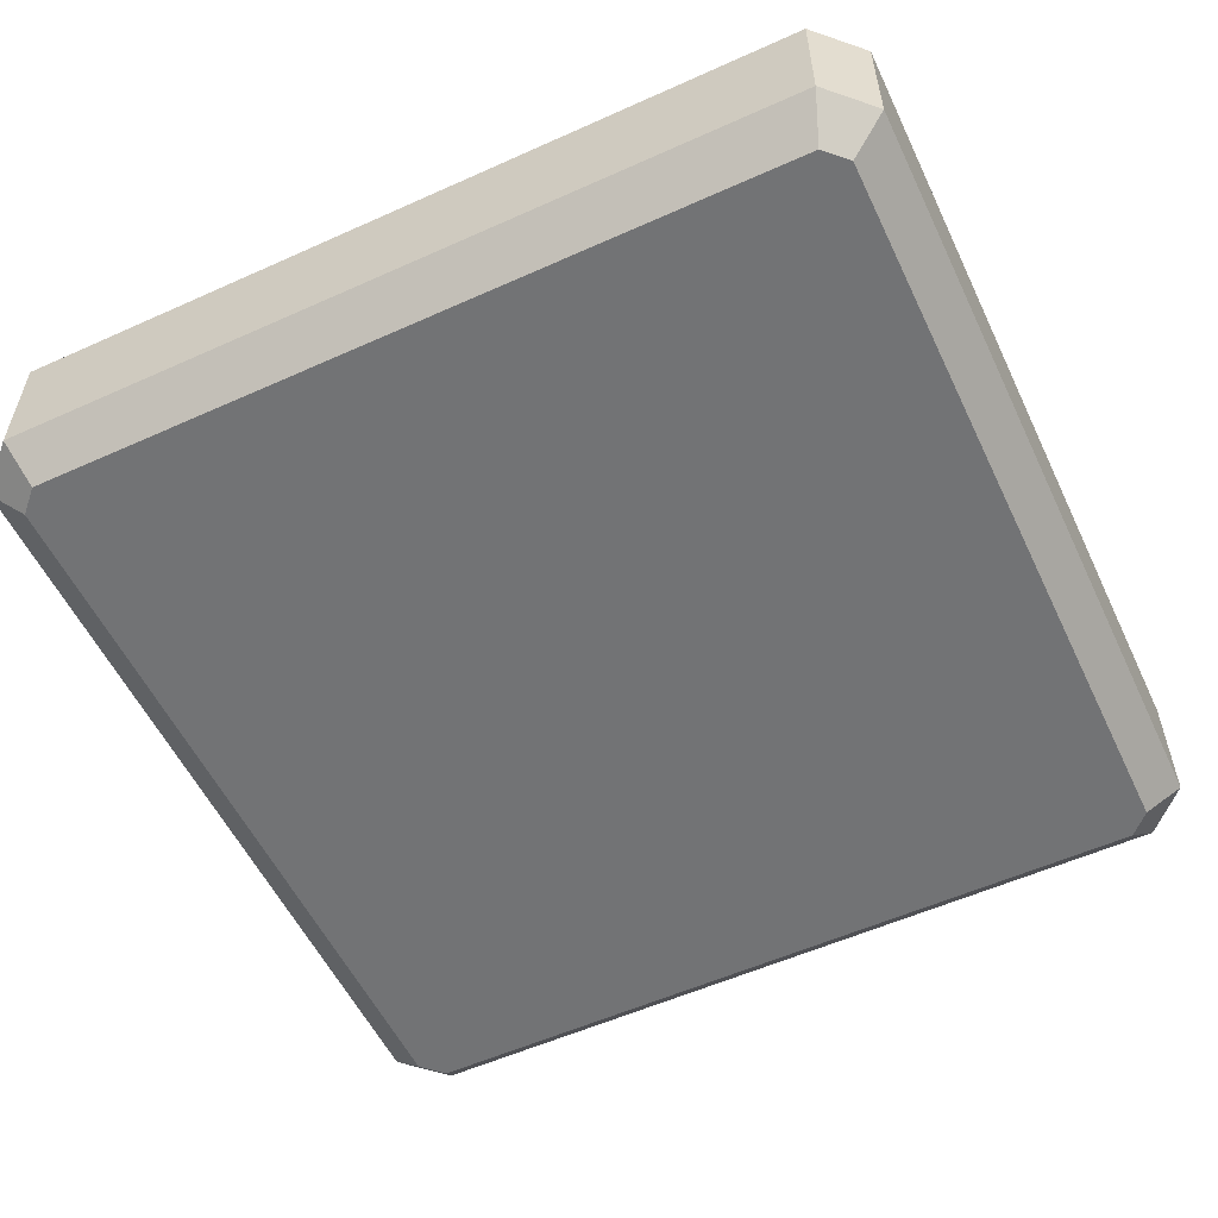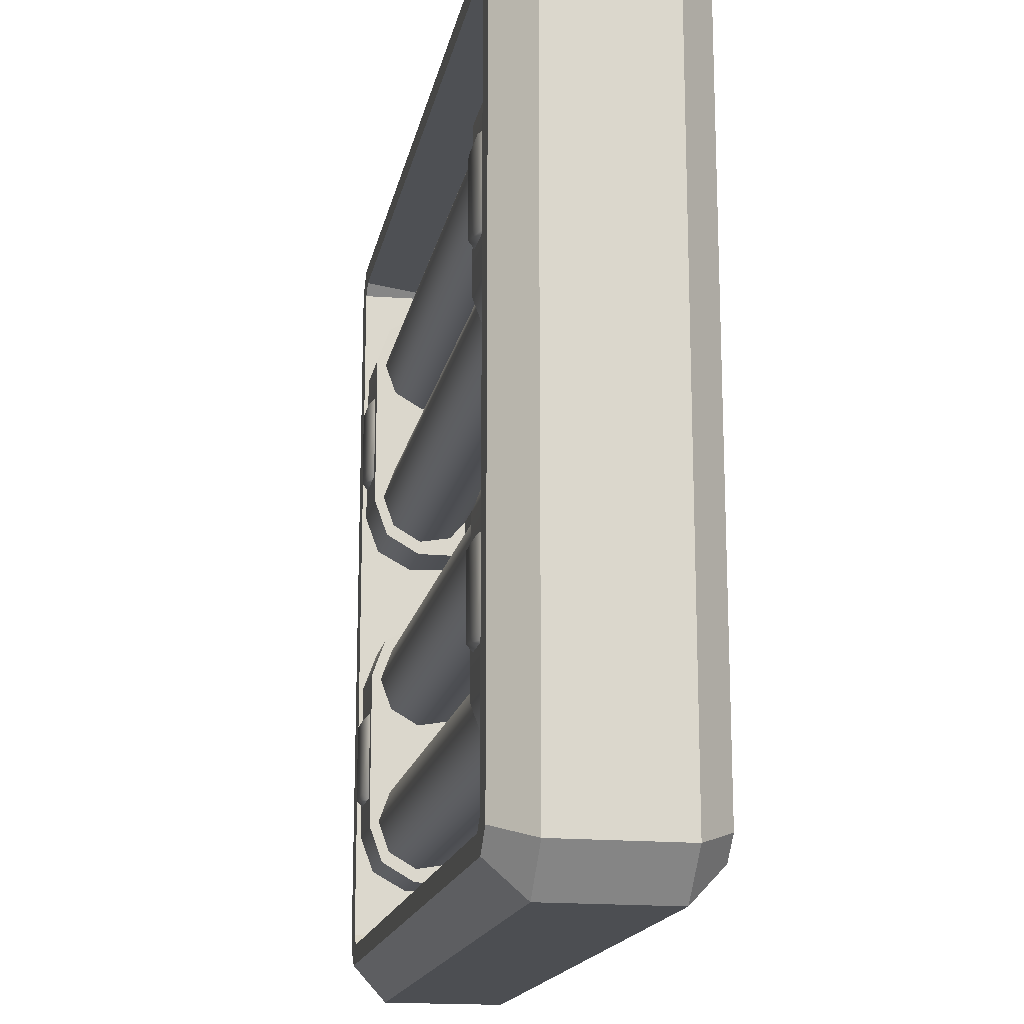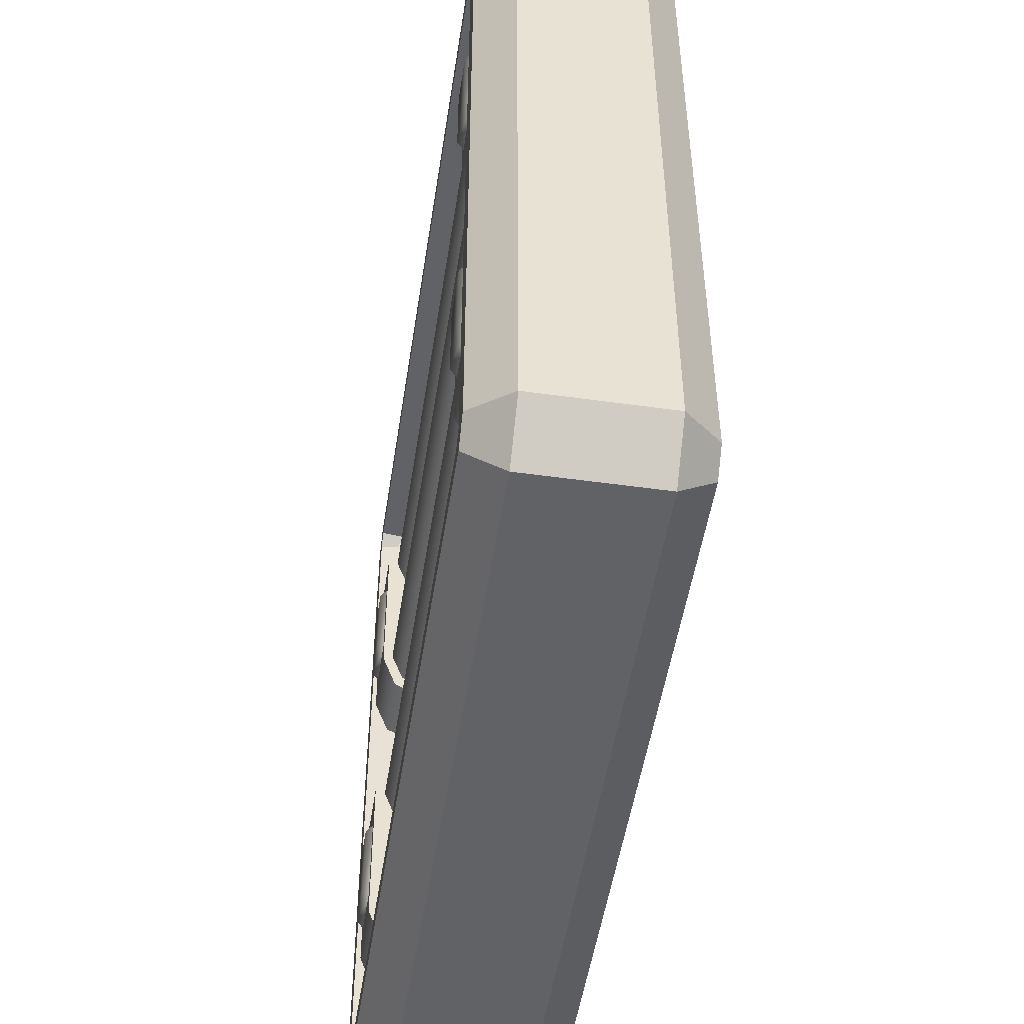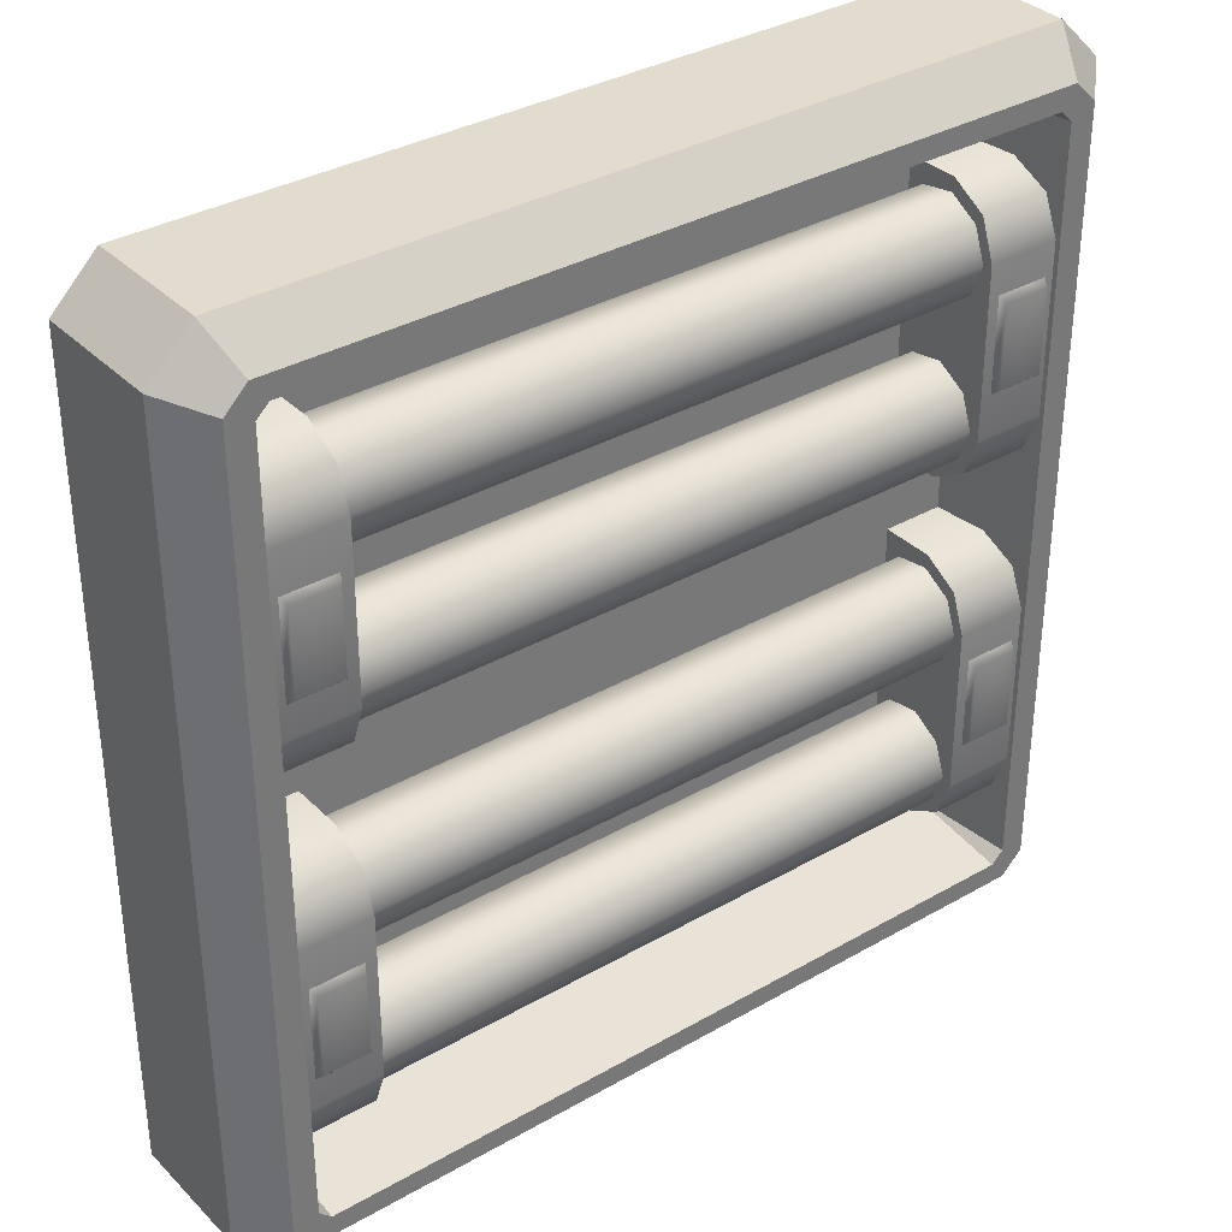
<metadata>
{"format":"obj","ext":"obj","renderer":"f3d","projection":"perspective","resolution":1024,"background":"white","views":[{"elev":-55.7,"azim":-154.7,"up":"+Y"},{"elev":-16.9,"azim":-101.0,"up":"+Z"},{"elev":-50.5,"azim":-98.7,"up":"+Z"},{"elev":34.6,"azim":142.4,"up":"+Z"}]}
</metadata>
<code>
o polySurface91_Mesh.006
v 1.658 0.4501 -1.728
v 1.712 0.4501 -1.675
v -1.658 0.4501 -1.728
v -1.712 0.4501 -1.675
v -1.712 0.4501 1.675
v -1.658 0.4501 1.728
v 1.658 0.4501 1.728
v 1.712 0.4501 1.675
v 1.658 -0.02882 -1.664
v -1.658 -0.02882 -1.664
v -1.658 -0.02883 1.664
v 1.658 -0.02883 1.664
v 1.823 -0.4596 -1.724
v 1.99 -0.2923 -1.793
v 1.794 -0.2923 -1.989
v 1.725 -0.4596 -1.822
v -1.725 -0.4596 -1.822
v -1.794 -0.2923 -1.989
v -1.99 -0.2923 -1.793
v -1.823 -0.4596 -1.724
v 1.725 -0.4596 1.822
v 1.794 -0.2923 1.989
v 1.99 -0.2923 1.793
v 1.823 -0.4596 1.724
v -1.823 -0.4596 1.724
v -1.99 -0.2923 1.793
v -1.794 -0.2923 1.989
v -1.725 -0.4596 1.822
v 1.725 0.4501 -1.822
v 1.794 0.2828 -1.989
v 1.823 0.4501 -1.724
v 1.99 0.2828 -1.793
v -1.823 0.4501 -1.724
v -1.99 0.2828 -1.793
v -1.725 0.4501 -1.822
v -1.794 0.2828 -1.989
v 1.823 0.4501 1.724
v 1.99 0.2828 1.793
v 1.725 0.4501 1.822
v 1.794 0.2828 1.989
v -1.725 0.4501 1.822
v -1.794 0.2828 1.989
v -1.823 0.4501 1.724
v -1.99 0.2828 1.793
v 1.659 0.4501 -1.727
v -1.658 0.4501 -1.728
v -1.711 0.4501 1.675
v 0 0.4501 1.728
v 0 -0.02882 -1.664
v 0 -0.02883 1.664
v 0 -0.2923 1.989
v 0 -0.4596 1.822
v 0 0.4501 1.822
v 0 0.2828 1.989
v -0 -0.4596 -1.822
v 0 -0.2923 -1.989
v 0 0.2828 -1.989
v 0 0.4501 -1.822
v -0.000382 0.4501 -1.728
v -1.712 0.4501 -0
v 1.712 0.4501 -0
v -1.658 -0.02882 -0
v 1.658 -0.02882 -0
v 1.99 -0.2923 -0
v 1.823 -0.4596 -0
v 1.823 0.4501 -0
v 1.99 0.2828 -0
v 0 -0.02882 -0
v -1.823 -0.4596 -0
v -1.99 -0.2923 -0
v -1.99 0.2828 -0
v -1.823 0.4501 -0
v -0 -0.4596 -1e-06
v -1.398 0.3334 -0.6123
v -1.398 0.3861 -0.4667
v -1.398 0.333 -0.3212
v -1.398 0.1987 -0.2439
v -1.398 0.04621 -0.2711
v -1.398 -0.05317 -0.3899
v -1.398 -0.05295 -0.5447
v -1.398 0.04678 -0.6632
v -1.398 0.1994 -0.6899
v 1.397 0.3334 -0.6123
v 1.397 0.3861 -0.4667
v 1.397 0.333 -0.3212
v 1.397 0.1987 -0.2439
v 1.397 0.04621 -0.2711
v 1.397 -0.05317 -0.3899
v 1.397 -0.05295 -0.5447
v 1.397 0.04678 -0.6632
v 1.397 0.1994 -0.6899
v 1.386 0.4299 -0.4454
v 1.386 0.3663 -0.2717
v 1.386 0.206 -0.1794
v 1.386 -0.05317 -0.1794
v 1.74 0.4299 -0.4454
v 1.74 0.3663 -0.2717
v 1.74 0.206 -0.1794
v 1.74 -0.05317 -0.1794
v 1.386 0.3668 -1.365
v 1.386 0.4299 -1.191
v 1.386 -0.05317 -1.458
v 1.386 0.2068 -1.458
v 1.74 0.3668 -1.365
v 1.74 0.4299 -1.191
v 1.74 -0.05317 -1.458
v 1.74 0.2068 -1.458
v 1.673 0.4258 -1.054
v 1.433 0.4258 -1.054
v 1.433 0.4258 -0.6273
v 1.673 0.4258 -0.6273
v 1.653 0.4596 -1.024
v 1.453 0.4596 -1.024
v 1.453 0.4596 -0.6575
v 1.653 0.4596 -0.6575
v -1.674 0.4258 -0.5829
v -1.434 0.4258 -0.5829
v -1.434 0.4258 -1.01
v -1.674 0.4258 -1.01
v -1.654 0.4596 -0.6131
v -1.454 0.4596 -0.6131
v -1.454 0.4596 -0.9798
v -1.654 0.4596 -0.9798
v -1.387 0.4299 -1.192
v -1.387 0.3663 -1.366
v -1.387 0.206 -1.458
v -1.387 -0.05317 -1.458
v -1.741 0.4299 -1.192
v -1.741 0.3663 -1.366
v -1.741 0.206 -1.458
v -1.741 -0.05317 -1.458
v -1.387 0.3668 -0.2722
v -1.387 0.4299 -0.4461
v -1.387 -0.05317 -0.1794
v -1.387 0.2068 -0.1794
v -1.741 0.3668 -0.2722
v -1.741 0.4299 -0.4461
v -1.741 -0.05317 -0.1794
v -1.741 0.2068 -0.1794
v -1.398 0.3334 -1.316
v -1.398 0.3861 -1.17
v -1.398 0.333 -1.025
v -1.398 0.1987 -0.9476
v -1.398 0.04621 -0.9747
v -1.398 -0.05317 -1.094
v -1.398 -0.05295 -1.248
v -1.398 0.04678 -1.367
v -1.398 0.1994 -1.394
v 1.397 0.3334 -1.316
v 1.397 0.3861 -1.17
v 1.397 0.333 -1.025
v 1.397 0.1987 -0.9476
v 1.397 0.04621 -0.9747
v 1.397 -0.05317 -1.094
v 1.397 -0.05295 -1.248
v 1.397 0.04678 -1.367
v 1.397 0.1994 -1.394
v -0.9151 0.2757 -0.562
v -0.9151 0.3102 -0.4668
v -0.9151 0.2754 -0.3716
v -0.9151 0.1876 -0.321
v -0.9151 0.08779 -0.3388
v -0.9151 0.02276 -0.4165
v -0.9151 0.02291 -0.5178
v -0.9151 0.08816 -0.5954
v -0.9151 0.188 -0.6128
v 0.9141 0.2757 -0.562
v 0.9141 0.3102 -0.4668
v 0.9141 0.2754 -0.3716
v 0.9141 0.1876 -0.321
v 0.9141 0.08779 -0.3388
v 0.9141 0.02276 -0.4165
v 0.9141 0.02291 -0.5178
v 0.9141 0.08816 -0.5954
v 0.9141 0.188 -0.6128
v -0.9151 0.2757 -1.265
v -0.9151 0.3102 -1.17
v -0.9151 0.2754 -1.075
v -0.9151 0.1876 -1.024
v -0.9151 0.08779 -1.042
v -0.9151 0.02276 -1.12
v -0.9151 0.02291 -1.221
v -0.9151 0.08816 -1.299
v -0.9151 0.188 -1.316
v 0.9141 0.2757 -1.265
v 0.9141 0.3102 -1.17
v 0.9141 0.2754 -1.075
v 0.9141 0.1876 -1.024
v 0.9141 0.08779 -1.042
v 0.9141 0.02276 -1.12
v 0.9141 0.02291 -1.221
v 0.9141 0.08816 -1.299
v 0.9141 0.188 -1.316
v -1.398 0.3334 1.028
v -1.398 0.3861 1.173
v -1.398 0.333 1.319
v -1.398 0.1987 1.396
v -1.398 0.04621 1.369
v -1.398 -0.05317 1.25
v -1.398 -0.05295 1.095
v -1.398 0.04678 0.9768
v -1.398 0.1994 0.9501
v 1.397 0.3334 1.028
v 1.397 0.3861 1.173
v 1.397 0.333 1.319
v 1.397 0.1987 1.396
v 1.397 0.04621 1.369
v 1.397 -0.05317 1.25
v 1.397 -0.05295 1.095
v 1.397 0.04678 0.9768
v 1.397 0.1994 0.9501
v 1.386 0.4299 1.195
v 1.386 0.3663 1.368
v 1.386 0.206 1.461
v 1.386 -0.05317 1.461
v 1.74 0.4299 1.195
v 1.74 0.3663 1.368
v 1.74 0.206 1.461
v 1.74 -0.05317 1.461
v 1.386 0.3668 0.2748
v 1.386 0.4299 0.4488
v 1.386 -0.05317 0.1821
v 1.386 0.2068 0.1821
v 1.74 0.3668 0.2748
v 1.74 0.4299 0.4488
v 1.74 -0.05317 0.1821
v 1.74 0.2068 0.1821
v 1.673 0.4258 0.5856
v 1.433 0.4258 0.5856
v 1.433 0.4258 1.013
v 1.673 0.4258 1.013
v 1.653 0.4596 0.6157
v 1.453 0.4596 0.6157
v 1.453 0.4596 0.9825
v 1.653 0.4596 0.9825
v -1.674 0.4258 1.057
v -1.434 0.4258 1.057
v -1.434 0.4258 0.63
v -1.674 0.4258 0.63
v -1.654 0.4596 1.027
v -1.454 0.4596 1.027
v -1.454 0.4596 0.6602
v -1.654 0.4596 0.6602
v -1.387 0.4299 0.4481
v -1.387 0.3663 0.2744
v -1.387 0.206 0.1821
v -1.387 -0.05317 0.1821
v -1.741 0.4299 0.4481
v -1.741 0.3663 0.2744
v -1.741 0.206 0.1821
v -1.741 -0.05317 0.1821
v -1.387 0.3668 1.368
v -1.387 0.4299 1.194
v -1.387 -0.05317 1.461
v -1.387 0.2068 1.461
v -1.741 0.3668 1.368
v -1.741 0.4299 1.194
v -1.741 -0.05317 1.461
v -1.741 0.2068 1.461
v -1.398 0.3334 0.324
v -1.398 0.3861 0.4697
v -1.398 0.333 0.6151
v -1.398 0.1987 0.6924
v -1.398 0.04621 0.6653
v -1.398 -0.05317 0.5465
v -1.398 -0.05295 0.3916
v -1.398 0.04678 0.2731
v -1.398 0.1994 0.2464
v 1.397 0.3334 0.324
v 1.397 0.3861 0.4697
v 1.397 0.333 0.6151
v 1.397 0.1987 0.6924
v 1.397 0.04621 0.6653
v 1.397 -0.05317 0.5465
v 1.397 -0.05295 0.3916
v 1.397 0.04678 0.2731
v 1.397 0.1994 0.2464
v -0.9151 0.2757 1.078
v -0.9151 0.3102 1.173
v -0.9151 0.2754 1.268
v -0.9151 0.1876 1.319
v -0.9151 0.08779 1.301
v -0.9151 0.02276 1.224
v -0.9151 0.02291 1.122
v -0.9151 0.08816 1.045
v -0.9151 0.188 1.027
v 0.9141 0.2757 1.078
v 0.9141 0.3102 1.173
v 0.9141 0.2754 1.268
v 0.9141 0.1876 1.319
v 0.9141 0.08779 1.301
v 0.9141 0.02276 1.224
v 0.9141 0.02291 1.122
v 0.9141 0.08816 1.045
v 0.9141 0.188 1.027
v -0.9151 0.2757 0.3746
v -0.9151 0.3102 0.4698
v -0.9151 0.2754 0.565
v -0.9151 0.1876 0.6156
v -0.9151 0.08779 0.5978
v -0.9151 0.02276 0.5201
v -0.9151 0.02291 0.4188
v -0.9151 0.08816 0.3412
v -0.9151 0.188 0.3238
v 0.9141 0.2757 0.3746
v 0.9141 0.3102 0.4698
v 0.9141 0.2754 0.565
v 0.9141 0.1876 0.6156
v 0.9141 0.08779 0.5978
v 0.9141 0.02276 0.5201
v 0.9141 0.02291 0.4188
v 0.9141 0.08816 0.3412
v 0.9141 0.188 0.3238
f 45 9 2
f 71 19 70
f 3 4 10
f 61 12 8
f 47 11 5
f 57 15 56
f 7 8 12
f 50 6 48
f 60 10 4
f 49 59 46
f 64 24 65
f 71 43 72
f 20 18 17
f 25 70 69
f 33 36 34
f 43 47 5
f 37 67 66
f 73 69 20
f 38 22 23
f 67 23 64
f 29 2 31
f 27 44 26
f 31 30 29
f 51 28 52
f 66 8 37
f 57 35 58
f 6 53 48
f 13 15 14
f 43 42 41
f 34 18 19
f 50 63 68
f 30 14 15
f 28 26 25
f 21 23 22
f 17 56 55
f 41 54 53
f 39 38 37
f 8 39 37
f 51 42 27
f 53 7 48
f 40 51 22
f 4 3 35
f 46 58 35
f 47 41 6
f 39 54 40
f 11 68 62
f 51 21 22
f 12 48 7
f 16 56 15
f 57 29 30
f 36 56 18
f 62 49 10
f 73 24 21
f 49 1 59
f 1 45 29
f 68 9 49
f 2 66 31
f 32 64 14
f 31 67 32
f 64 13 14
f 11 60 5
f 9 61 2
f 20 70 19
f 71 33 34
f 44 70 26
f 73 28 25
f 73 16 13
f 150 140 141
f 83 82 74
f 154 144 145
f 84 74 75
f 190 180 181
f 86 76 77
f 153 143 144
f 152 142 143
f 92 93 96
f 96 93 97
f 93 94 97
f 97 94 98
f 94 95 98
f 98 95 99
f 100 101 104
f 104 101 105
f 102 103 106
f 106 103 107
f 103 100 107
f 107 100 104
f 105 101 96
f 96 101 92
f 93 92 100
f 100 92 101
f 94 103 95
f 95 103 102
f 93 100 94
f 94 100 103
f 108 109 112
f 112 109 113
f 114 113 110
f 110 113 109
f 110 111 114
f 114 111 115
f 112 115 108
f 108 115 111
f 113 114 112
f 112 114 115
f 116 117 120
f 120 117 121
f 122 121 118
f 118 121 117
f 118 119 122
f 122 119 123
f 120 123 116
f 116 123 119
f 121 122 120
f 120 122 123
f 124 125 128
f 128 125 129
f 125 126 129
f 129 126 130
f 126 127 130
f 130 127 131
f 132 133 136
f 136 133 137
f 134 135 138
f 138 135 139
f 135 132 139
f 139 132 136
f 137 133 128
f 128 133 124
f 125 124 132
f 132 124 133
f 126 135 127
f 127 135 134
f 125 132 126
f 126 132 135
f 91 81 82
f 174 164 165
f 156 146 147
f 157 147 148
f 151 141 142
f 149 148 140
f 187 177 178
f 169 159 160
f 167 166 158
f 185 184 176
f 168 158 159
f 170 160 161
f 171 161 162
f 88 78 79
f 186 176 177
f 87 77 78
f 85 75 76
f 172 162 163
f 90 80 81
f 188 178 179
f 189 179 180
f 175 165 166
f 192 182 183
f 193 183 184
f 270 260 261
f 203 202 194
f 274 264 265
f 204 194 195
f 310 300 301
f 206 196 197
f 273 263 264
f 272 262 263
f 212 213 216
f 216 213 217
f 213 214 217
f 217 214 218
f 214 215 218
f 218 215 219
f 220 221 224
f 224 221 225
f 222 223 226
f 226 223 227
f 223 220 227
f 227 220 224
f 225 221 216
f 216 221 212
f 213 212 220
f 220 212 221
f 214 223 215
f 215 223 222
f 213 220 214
f 214 220 223
f 228 229 232
f 232 229 233
f 234 233 230
f 230 233 229
f 230 231 234
f 234 231 235
f 232 235 228
f 228 235 231
f 233 234 232
f 232 234 235
f 236 237 240
f 240 237 241
f 242 241 238
f 238 241 237
f 238 239 242
f 242 239 243
f 240 243 236
f 236 243 239
f 241 242 240
f 240 242 243
f 244 245 248
f 248 245 249
f 245 246 249
f 249 246 250
f 246 247 250
f 250 247 251
f 252 253 256
f 256 253 257
f 254 255 258
f 258 255 259
f 255 252 259
f 259 252 256
f 257 253 248
f 248 253 244
f 245 244 252
f 252 244 253
f 246 255 247
f 247 255 254
f 245 252 246
f 246 252 255
f 211 201 202
f 294 284 285
f 276 266 267
f 277 267 268
f 271 261 262
f 269 268 260
f 307 297 298
f 289 279 280
f 287 286 278
f 305 304 296
f 288 278 279
f 290 280 281
f 291 281 282
f 208 198 199
f 306 296 297
f 207 197 198
f 205 195 196
f 292 282 283
f 210 200 201
f 308 298 299
f 309 299 300
f 295 285 286
f 312 302 303
f 313 303 304
f 45 1 9
f 71 34 19
f 61 63 12
f 47 6 11
f 57 30 15
f 50 11 6
f 60 62 10
f 46 3 10
f 10 49 46
f 64 23 24
f 71 44 43
f 20 19 18
f 25 26 70
f 33 35 36
f 60 4 72
f 4 33 72
f 72 43 5
f 5 60 72
f 37 38 67
f 20 17 73
f 17 55 73
f 38 40 22
f 67 38 23
f 29 45 2
f 27 42 44
f 31 32 30
f 51 27 28
f 66 61 8
f 57 36 35
f 6 41 53
f 13 16 15
f 43 44 42
f 34 36 18
f 50 12 63
f 30 32 14
f 28 27 26
f 21 24 23
f 17 18 56
f 41 42 54
f 39 40 38
f 8 7 39
f 51 54 42
f 53 39 7
f 40 54 51
f 35 33 4
f 3 46 35
f 46 59 58
f 47 43 41
f 39 53 54
f 11 50 68
f 51 52 21
f 12 50 48
f 16 55 56
f 57 58 29
f 36 57 56
f 62 68 49
f 21 52 73
f 73 65 24
f 49 9 1
f 29 58 1
f 58 59 1
f 68 63 9
f 2 61 66
f 32 67 64
f 31 66 67
f 64 65 13
f 11 62 60
f 9 63 61
f 20 69 70
f 71 72 33
f 44 71 70
f 25 69 73
f 73 52 28
f 13 65 73
f 73 55 16
f 150 149 140
f 83 91 82
f 154 153 144
f 84 83 74
f 190 189 180
f 86 85 76
f 153 152 143
f 152 151 142
f 91 90 81
f 174 173 164
f 156 155 146
f 157 156 147
f 151 150 141
f 149 157 148
f 187 186 177
f 169 168 159
f 167 175 166
f 185 193 184
f 168 167 158
f 170 169 160
f 171 170 161
f 88 87 78
f 186 185 176
f 87 86 77
f 85 84 75
f 172 171 162
f 90 89 80
f 188 187 178
f 189 188 179
f 175 174 165
f 192 191 182
f 193 192 183
f 270 269 260
f 203 211 202
f 274 273 264
f 204 203 194
f 310 309 300
f 206 205 196
f 273 272 263
f 272 271 262
f 211 210 201
f 294 293 284
f 276 275 266
f 277 276 267
f 271 270 261
f 269 277 268
f 307 306 297
f 289 288 279
f 287 295 286
f 305 313 304
f 288 287 278
f 290 289 280
f 291 290 281
f 208 207 198
f 306 305 296
f 207 206 197
f 205 204 195
f 292 291 282
f 210 209 200
f 308 307 298
f 309 308 299
f 295 294 285
f 312 311 302
f 313 312 303

</code>
